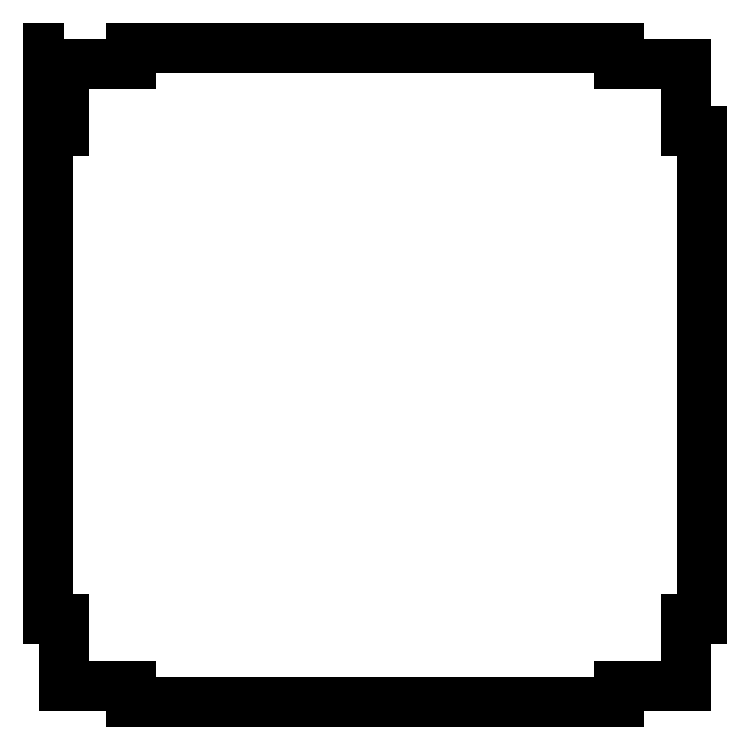
<metadata>
{"format":"dxf","ext":"dxf","renderer":"ezdxf+matplotlib","layout":"modelspace","background":"white","min_lineweight":24,"dpi":150}
</metadata>
<code>
0
SECTION
2
ENTITIES
0
LWPOLYLINE
8
0
90
4
70
1
43
0
10
-137
20
40
10
-137
20
25
10
-140
20
25
10
-140
20
40
0
LINE
8
0
10
-125
20
40
30
0
11
-125
21
37
31
0
0
LINE
8
0
10
-125
20
37
30
0
11
-137
21
37
31
0
0
LINE
8
0
10
-137
20
37
30
0
11
-137
21
25
31
0
0
LINE
8
0
10
-137
20
25
30
0
11
-140
21
25
31
0
0
LINE
8
0
10
-140
20
25
30
0
11
-140
21
-63
31
-1.019e-73
0
LINE
8
0
10
-140
20
-63
30
-1.019e-73
11
-137
21
-63
31
-1.019e-73
0
LINE
8
0
10
-137
20
-63
30
-1.019e-73
11
-137
21
-75
31
-1.019e-73
0
LINE
8
0
10
-137
20
-75
30
-1.019e-73
11
-125
21
-75
31
-1.019e-73
0
LINE
8
0
10
-125
20
-75
30
-1.019e-73
11
-125
21
-78
31
-1.019e-73
0
LINE
8
0
10
-125
20
-78
30
-1.019e-73
11
-37
21
-78
31
-1.019e-73
0
LINE
8
0
10
-37
20
-78
30
-1.019e-73
11
-37
21
-75
31
-1.019e-73
0
LINE
8
0
10
-37
20
-75
30
-1.019e-73
11
-25
21
-75
31
-1.019e-73
0
LINE
8
0
10
-25
20
-75
30
-1.019e-73
11
-25
21
-63
31
-1.019e-73
0
LINE
8
0
10
-25
20
-63
30
-1.019e-73
11
-22
21
-63
31
-1.019e-73
0
LINE
8
0
10
-22
20
-63
30
-1.019e-73
11
-22
21
25
31
-1.019e-73
0
LINE
8
0
10
-22
20
25
30
-1.019e-73
11
-25
21
25
31
-1.019e-73
0
LINE
8
0
10
-25
20
25
30
-1.019e-73
11
-25
21
37
31
-1.019e-73
0
LINE
8
0
10
-25
20
37
30
-1.019e-73
11
-37
21
37
31
-1.019e-73
0
LINE
8
0
10
-37
20
37
30
-1.019e-73
11
-37
21
40
31
-1.019e-73
0
LINE
8
0
10
-37
20
40
30
-1.019e-73
11
-125
21
40
31
0
0
ENDSEC
0
EOF

</code>
